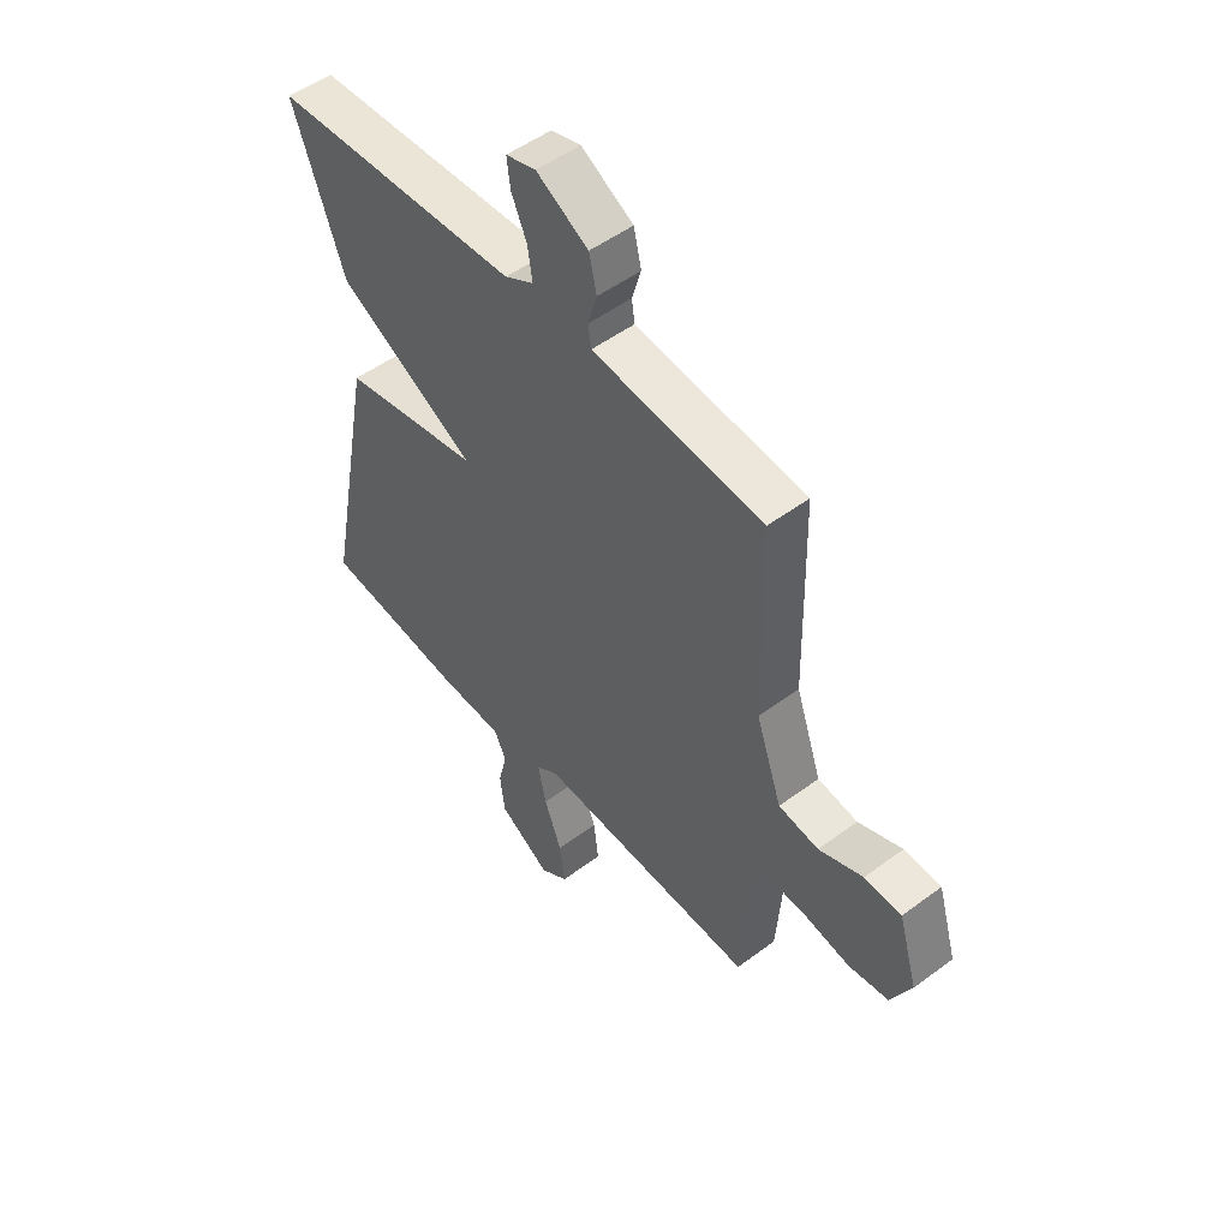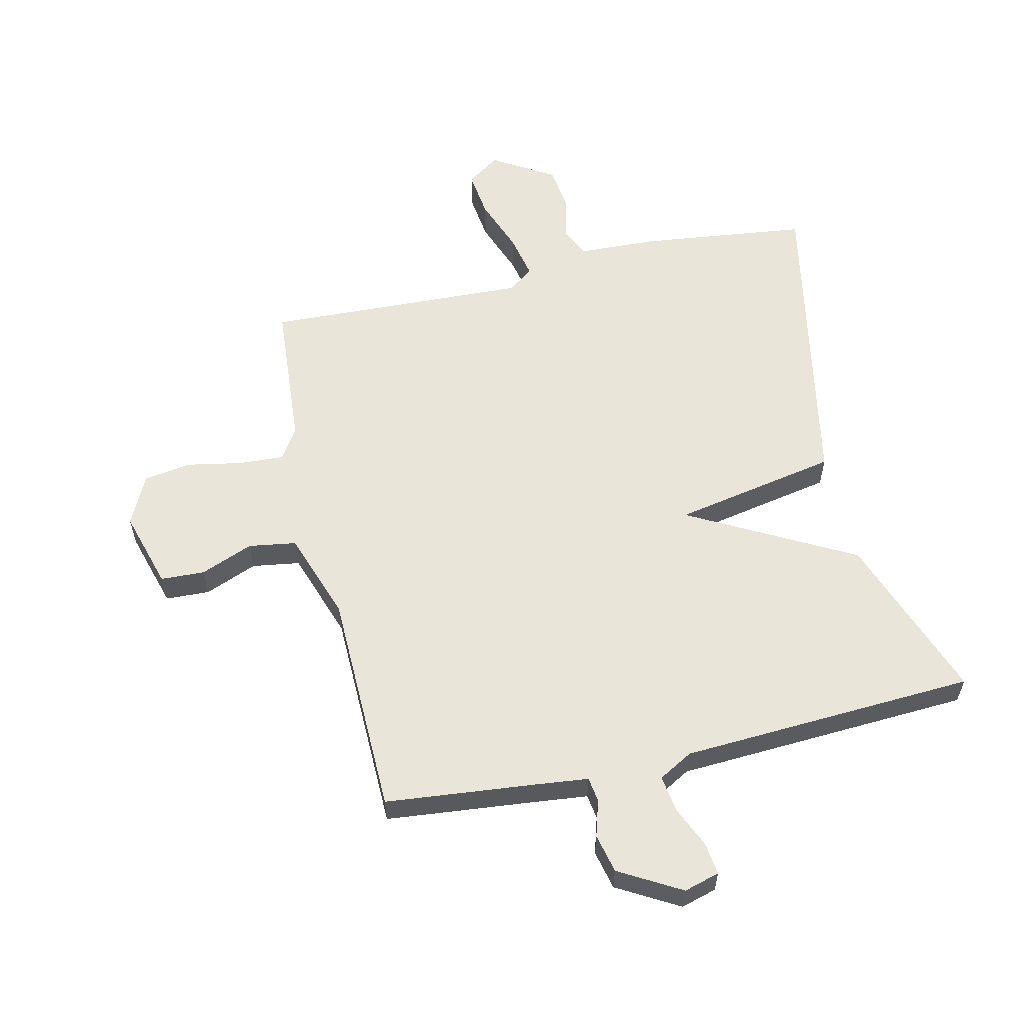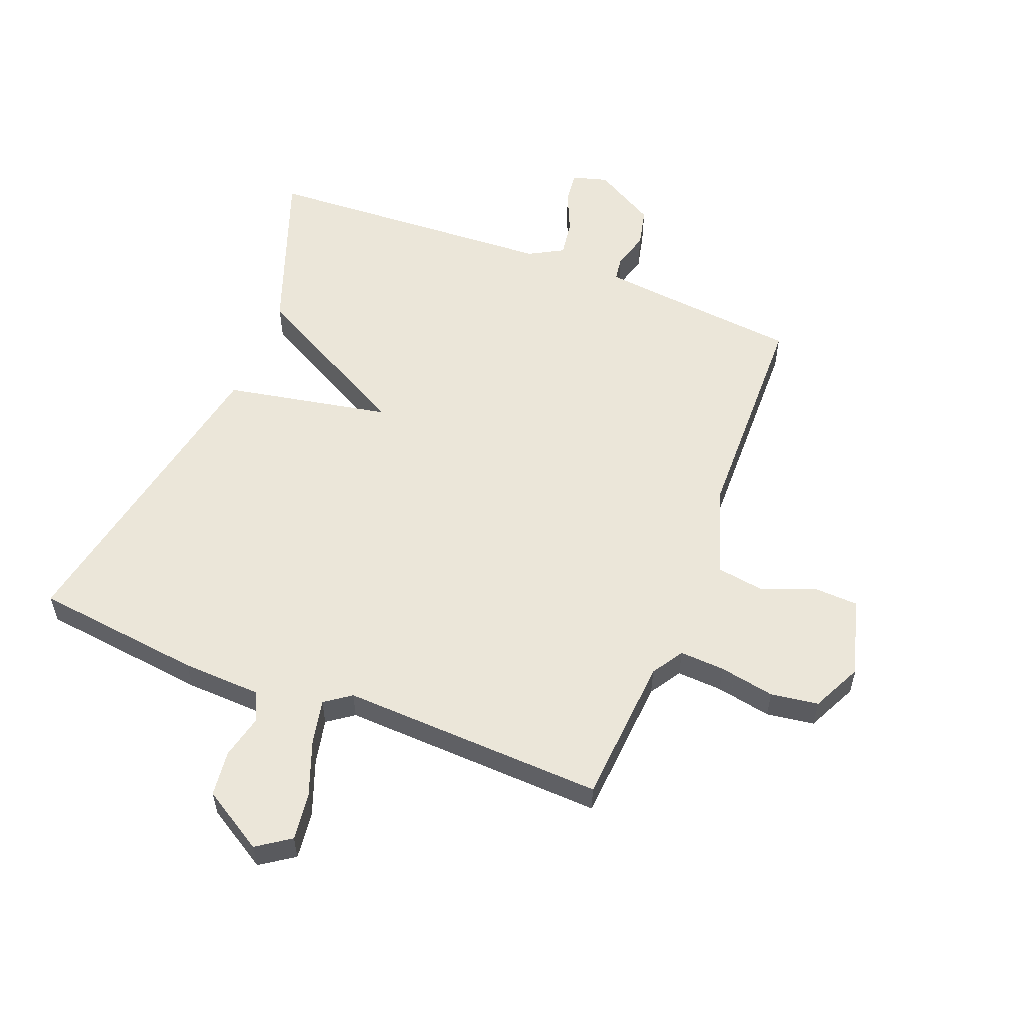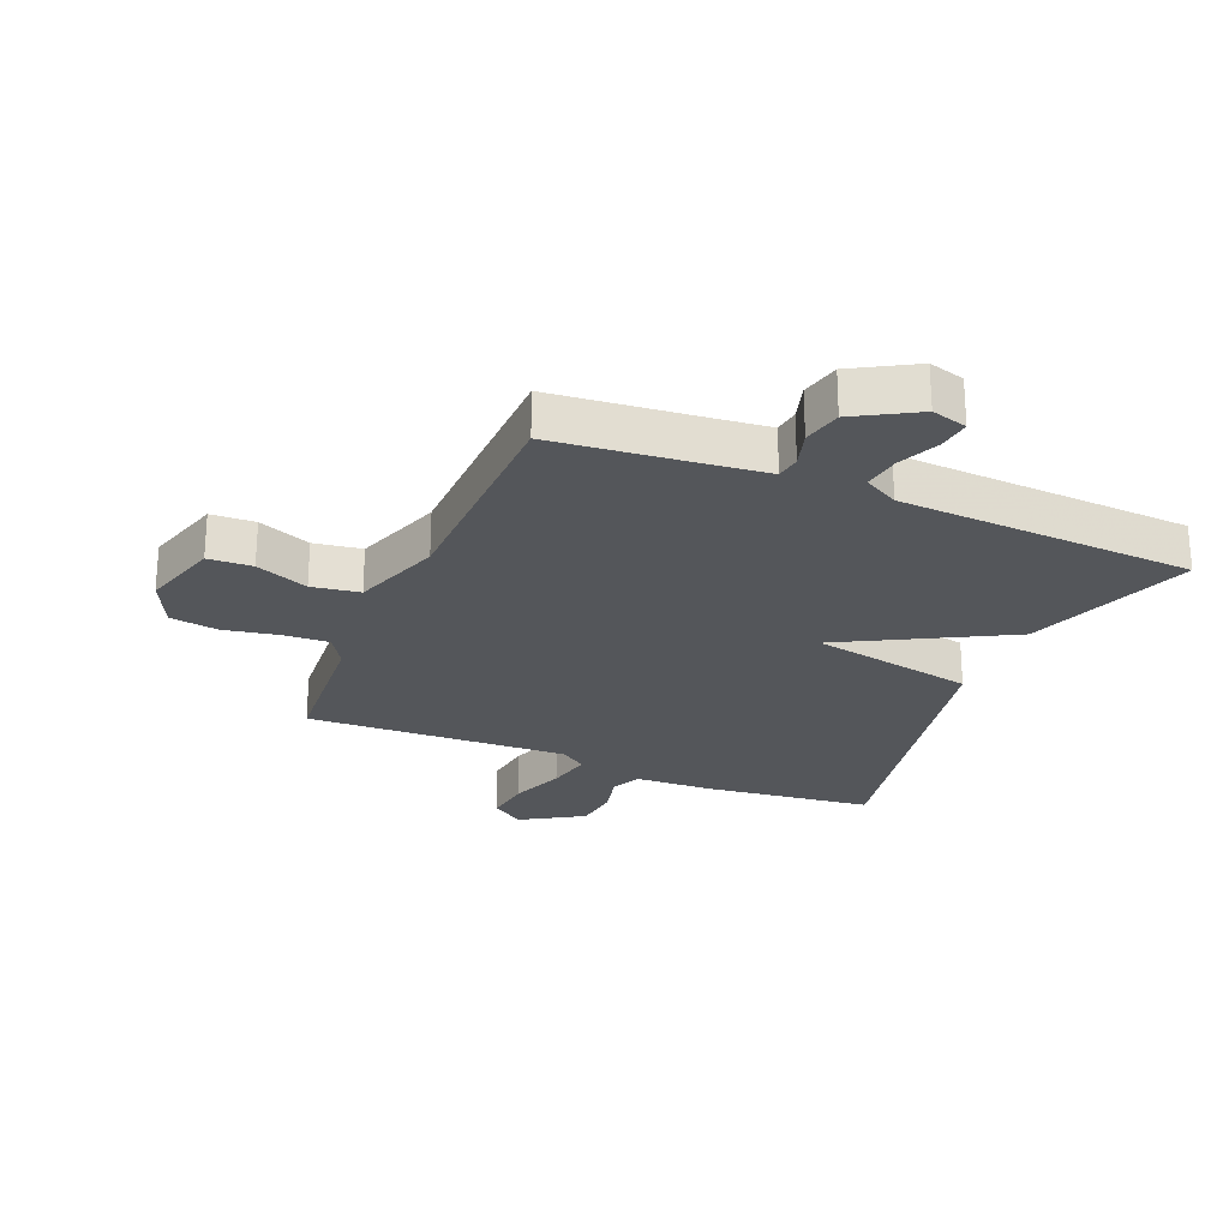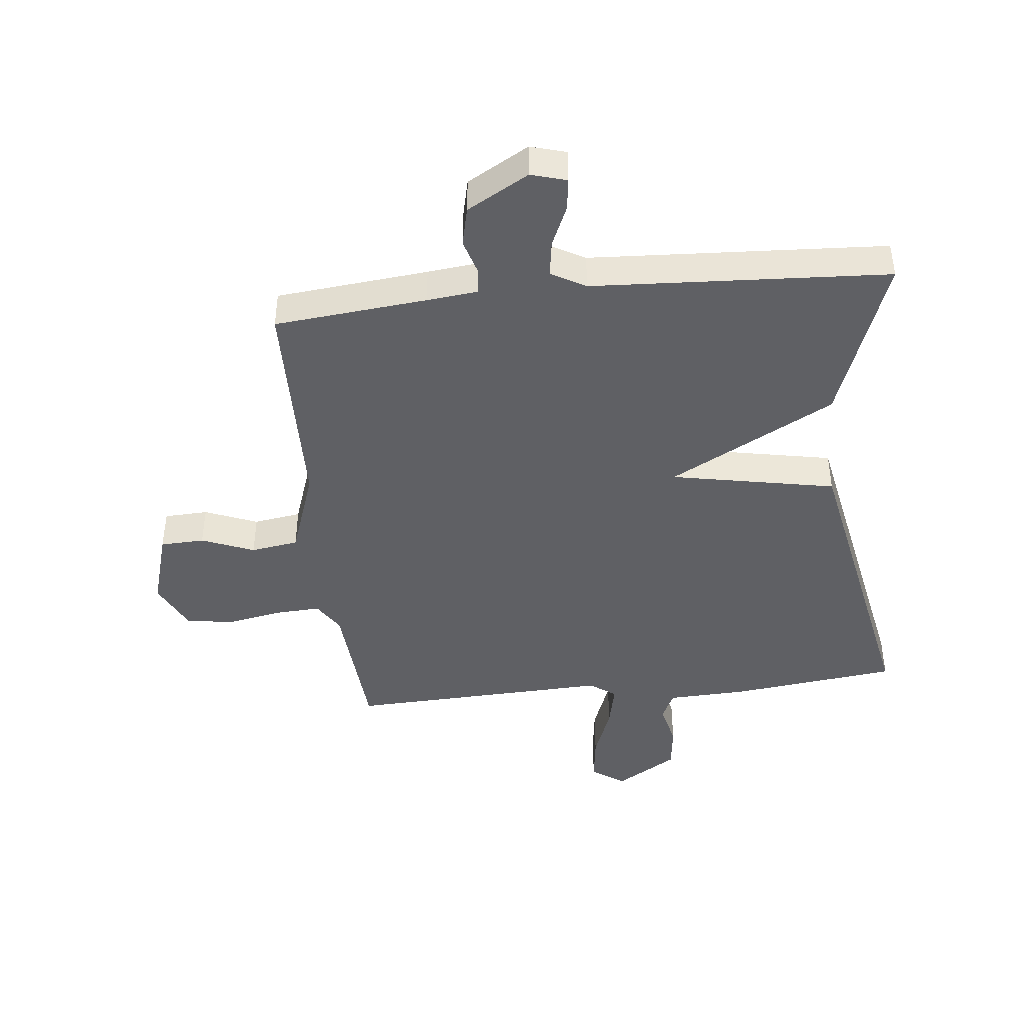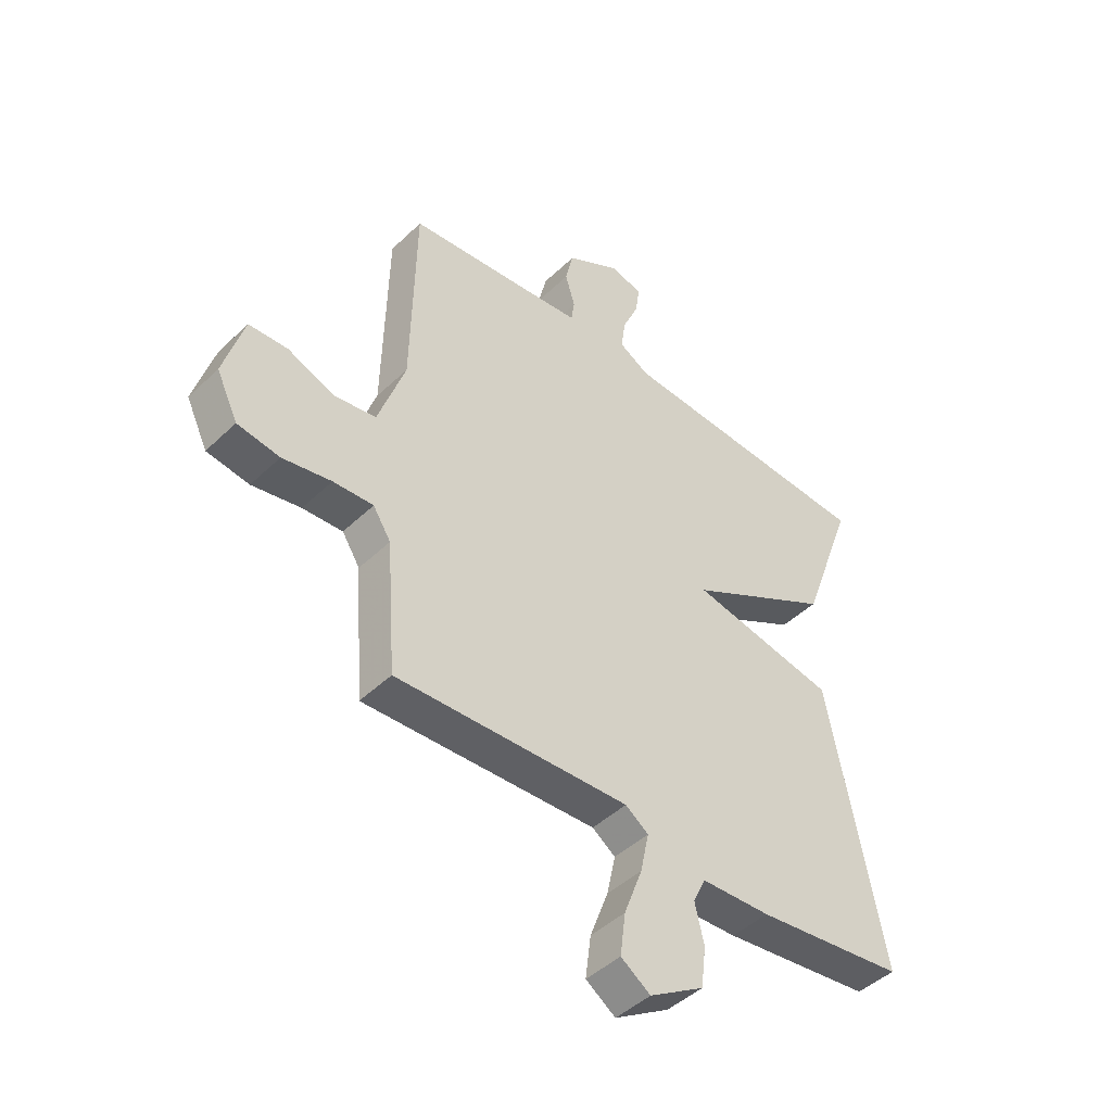
<metadata>
{"format":"obj","ext":"obj","renderer":"f3d","projection":"perspective","resolution":1024,"background":"white","views":[{"elev":51.2,"azim":-129.0,"up":"+Z"},{"elev":58.5,"azim":-12.8,"up":"+Y"},{"elev":56.3,"azim":-158.5,"up":"+Y"},{"elev":-25.1,"azim":-22.6,"up":"+Y"},{"elev":-43.4,"azim":6.1,"up":"+Y"},{"elev":-45.3,"azim":-42.3,"up":"+Z"}]}
</metadata>
<code>
v 0.5 0.07 0.5
v 0.399 0.07 0.223
v 0.126 0.07 0.076
v 0.399 0.07 0.023
v 0.5 0.07 -0.5
v 0.221 0.07 -0.533
v 0.091 0.07 -0.538
v 0.068 0.07 -0.587
v 0.085 0.07 -0.659
v 0.076 0.07 -0.735
v -0.026 0.07 -0.797
v -0.081 0.07 -0.759
v -0.071 0.07 -0.68
v -0.037 0.07 -0.589
v -0.021 0.07 -0.514
v -0.064 0.07 -0.483
v -0.5 0.07 -0.5
v -0.518 0.07 -0.255
v -0.551 0.07 -0.203
v -0.626 0.07 -0.207
v -0.717 0.07 -0.224
v -0.796 0.07 -0.212
v -0.836 0.07 -0.129
v -0.798 0.07 0
v -0.725 0.07 0.003
v -0.638 0.07 -0.032
v -0.559 0.07 -0.02
v -0.508 0.07 0.127
v -0.5 0.07 0.5
v -0.248 0.07 0.525
v -0.164 0.07 0.534
v -0.158 0.07 0.575
v -0.176 0.07 0.636
v -0.161 0.07 0.701
v -0.059 0.07 0.759
v 0 0.07 0.742
v -0.007 0.07 0.688
v -0.037 0.07 0.62
v -0.046 0.07 0.559
v 0.011 0.07 0.527
v 0.5 0 0.5
v 0.399 0 0.223
v 0.126 0 0.076
v 0.399 0 0.023
v 0.5 0 -0.5
v 0.221 0 -0.533
v 0.091 0 -0.538
v 0.068 0 -0.587
v 0.085 0 -0.659
v 0.076 0 -0.735
v -0.026 0 -0.797
v -0.081 0 -0.759
v -0.071 0 -0.68
v -0.037 0 -0.589
v -0.021 0 -0.514
v -0.064 0 -0.483
v -0.5 0 -0.5
v -0.518 0 -0.255
v -0.551 0 -0.203
v -0.626 0 -0.207
v -0.717 0 -0.224
v -0.796 0 -0.212
v -0.836 0 -0.129
v -0.798 0 0
v -0.725 0 0.003
v -0.638 0 -0.032
v -0.559 0 -0.02
v -0.508 0 0.127
v -0.5 0 0.5
v -0.248 0 0.525
v -0.164 0 0.534
v -0.158 0 0.575
v -0.176 0 0.636
v -0.161 0 0.701
v -0.059 0 0.759
v 0 0 0.742
v -0.007 0 0.688
v -0.037 0 0.62
v -0.046 0 0.559
v 0.011 0 0.527
f 36 37 38
f 35 36 38
f 34 35 38
f 33 34 38
f 32 33 38
f 31 32 38 39
f 28 29 30
f 27 28 30 31
f 24 25 26
f 23 24 26
f 22 23 26
f 21 22 26
f 20 21 26
f 19 20 26 27
f 31 39 40
f 27 31 40
f 19 27 40
f 18 19 40
f 12 13 14
f 11 12 14
f 10 11 14
f 9 10 14
f 8 9 14
f 7 8 14 15
f 7 15 16
f 6 7 16
f 5 6 16
f 4 5 16
f 3 4 16
f 1 2 3
f 40 1 3
f 17 18 40
f 16 17 40
f 3 16 40
f 78 77 76
f 78 76 75
f 78 75 74
f 78 74 73
f 78 73 72
f 79 78 72 71
f 70 69 68
f 71 70 68 67
f 66 65 64
f 66 64 63
f 66 63 62
f 66 62 61
f 66 61 60
f 67 66 60 59
f 80 79 71
f 80 71 67
f 80 67 59
f 80 59 58
f 54 53 52
f 54 52 51
f 54 51 50
f 54 50 49
f 54 49 48
f 55 54 48 47
f 56 55 47
f 56 47 46
f 56 46 45
f 56 45 44
f 56 44 43
f 43 42 41
f 43 41 80
f 80 58 57
f 80 57 56
f 80 56 43
f 1 41 42 2
f 2 42 43 3
f 3 43 44 4
f 4 44 45 5
f 5 45 46 6
f 6 46 47 7
f 7 47 48 8
f 8 48 49 9
f 9 49 50 10
f 10 50 51 11
f 11 51 52 12
f 12 52 53 13
f 13 53 54 14
f 14 54 55 15
f 15 55 56 16
f 16 56 57 17
f 17 57 58 18
f 18 58 59 19
f 19 59 60 20
f 20 60 61 21
f 21 61 62 22
f 22 62 63 23
f 23 63 64 24
f 24 64 65 25
f 25 65 66 26
f 26 66 67 27
f 27 67 68 28
f 28 68 69 29
f 29 69 70 30
f 30 70 71 31
f 31 71 72 32
f 32 72 73 33
f 33 73 74 34
f 34 74 75 35
f 35 75 76 36
f 36 76 77 37
f 37 77 78 38
f 38 78 79 39
f 39 79 80 40
f 40 80 41 1

</code>
